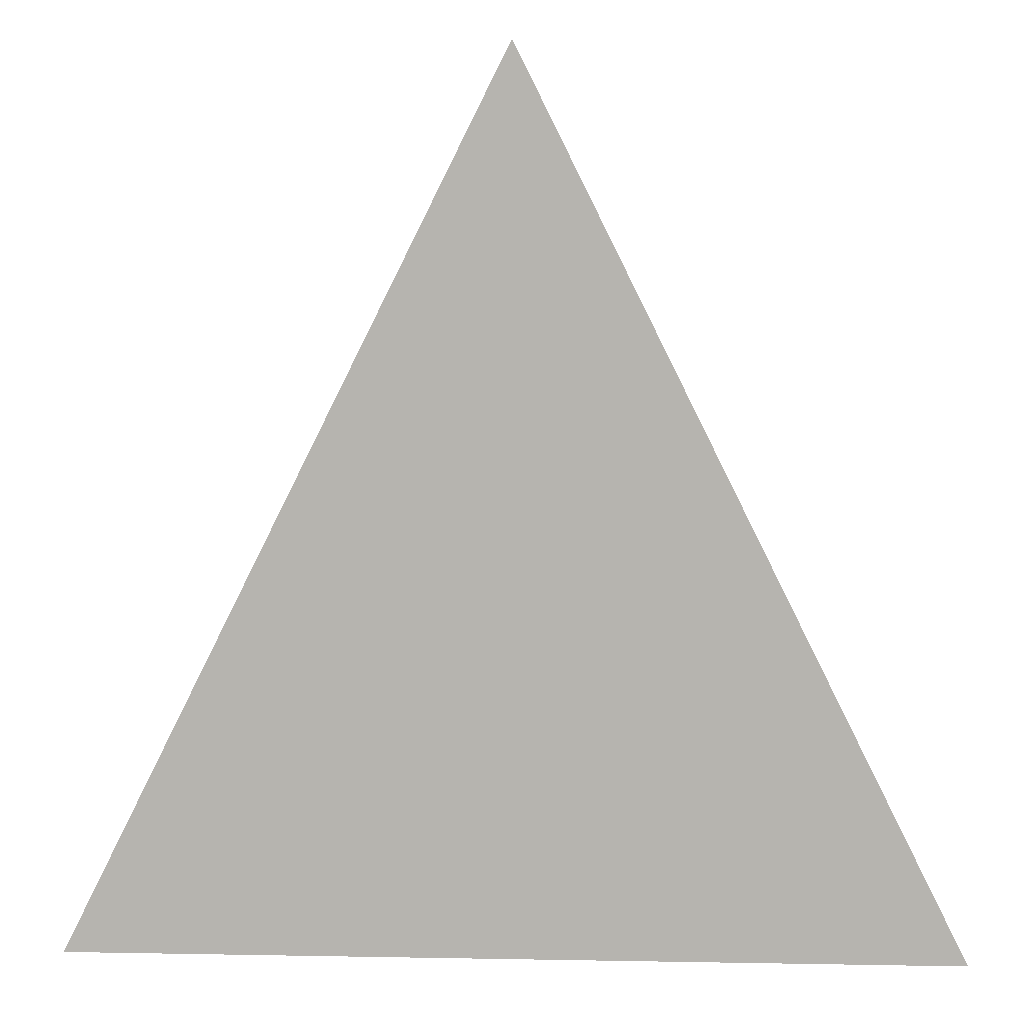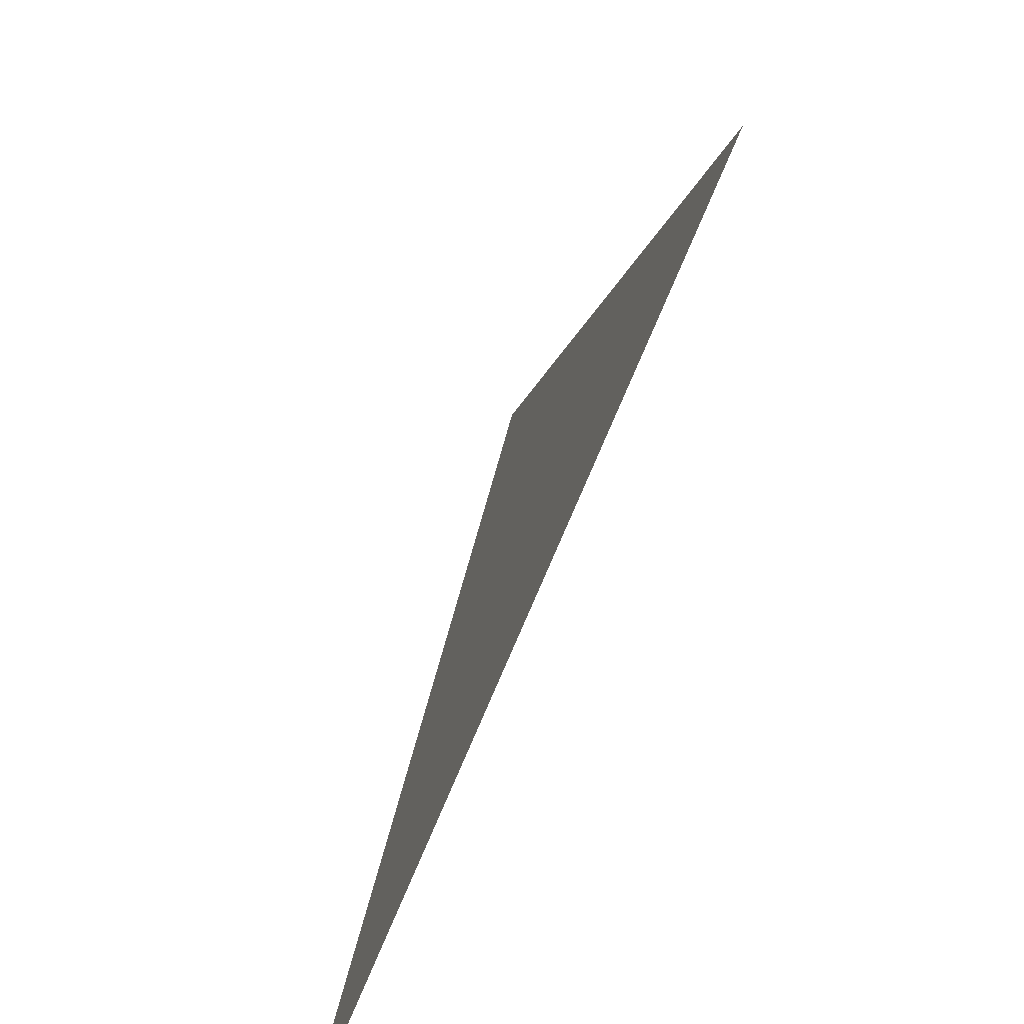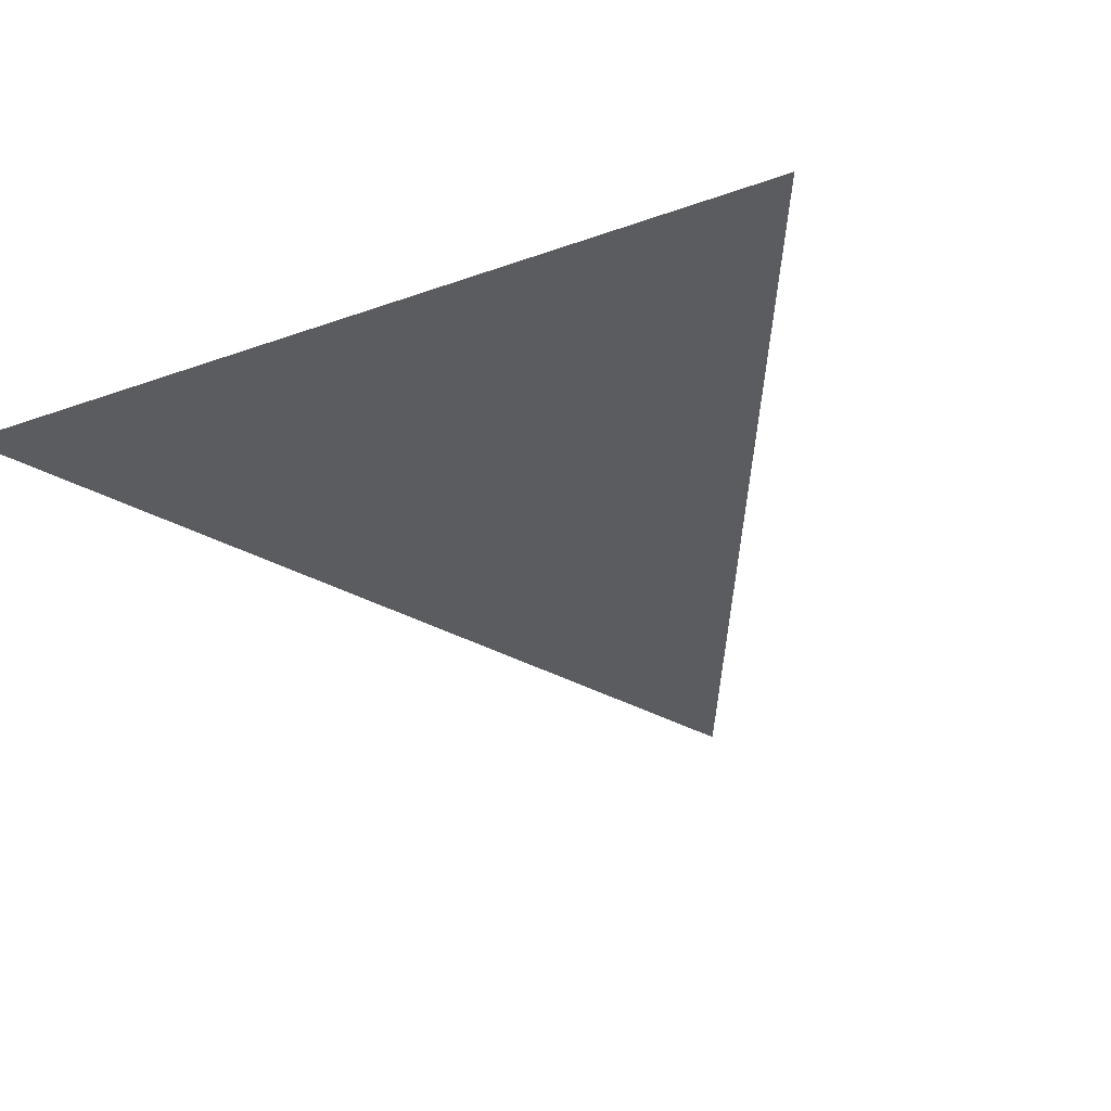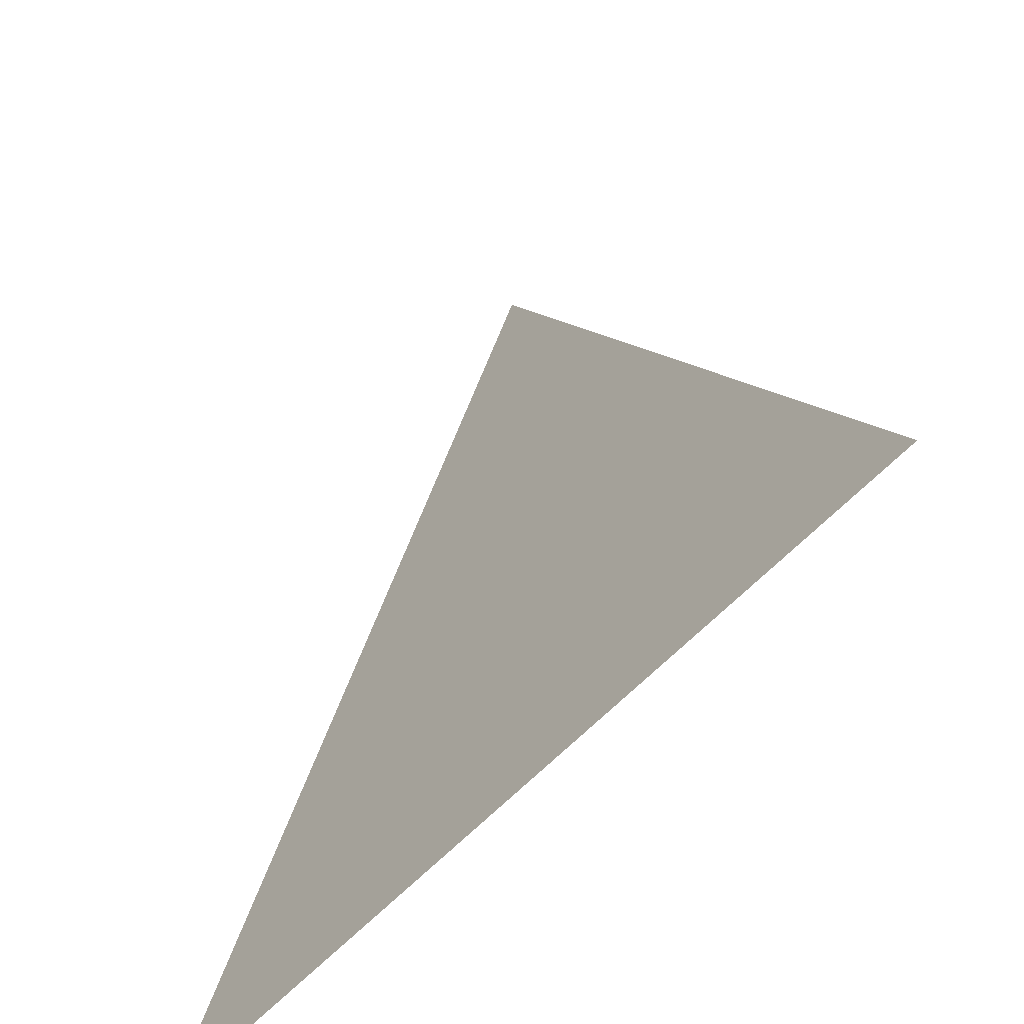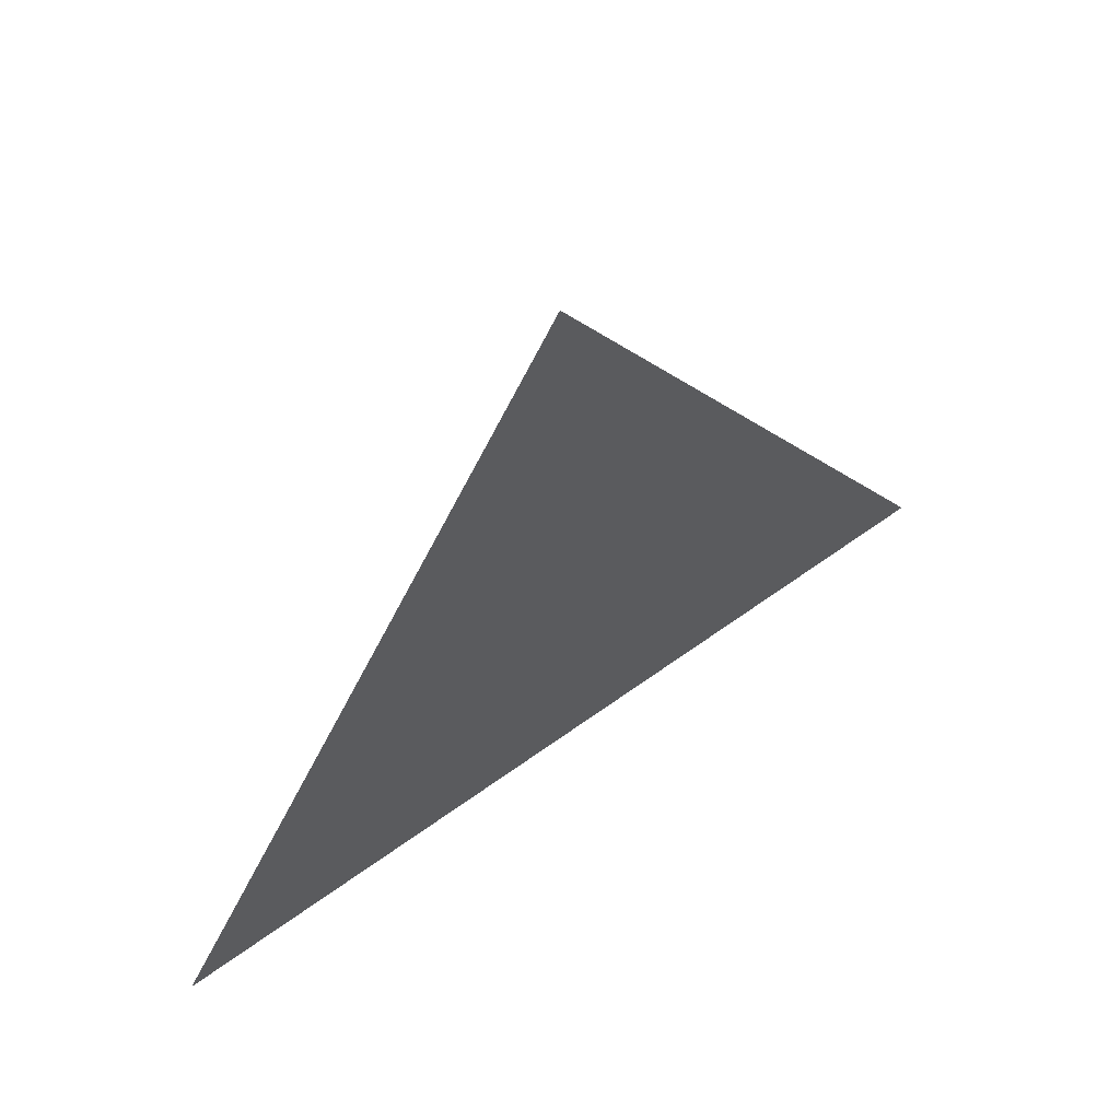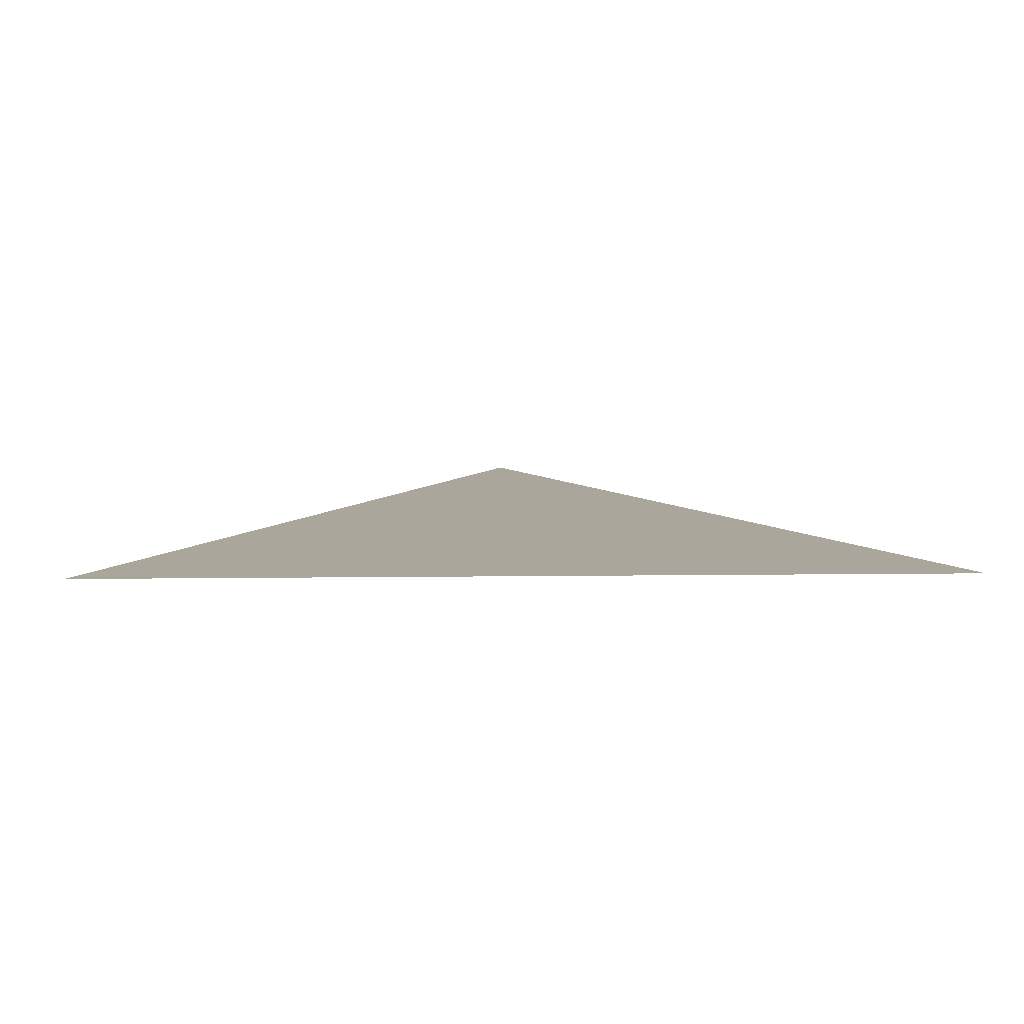
<metadata>
{"format":"obj","ext":"obj","renderer":"f3d","projection":"perspective","resolution":1024,"background":"white","views":[{"elev":9.0,"azim":-177.2,"up":"+Y"},{"elev":-75.8,"azim":-112.8,"up":"+Y"},{"elev":-34.0,"azim":25.8,"up":"+Z"},{"elev":-59.0,"azim":47.7,"up":"+Y"},{"elev":65.9,"azim":-35.7,"up":"+Y"},{"elev":8.0,"azim":-2.1,"up":"+Z"}]}
</metadata>
<code>
o Plane
v -0.5 -0.5 0
v 0.5 -0.5 0
v 0 0.5 -0
f 1 2 3

</code>
